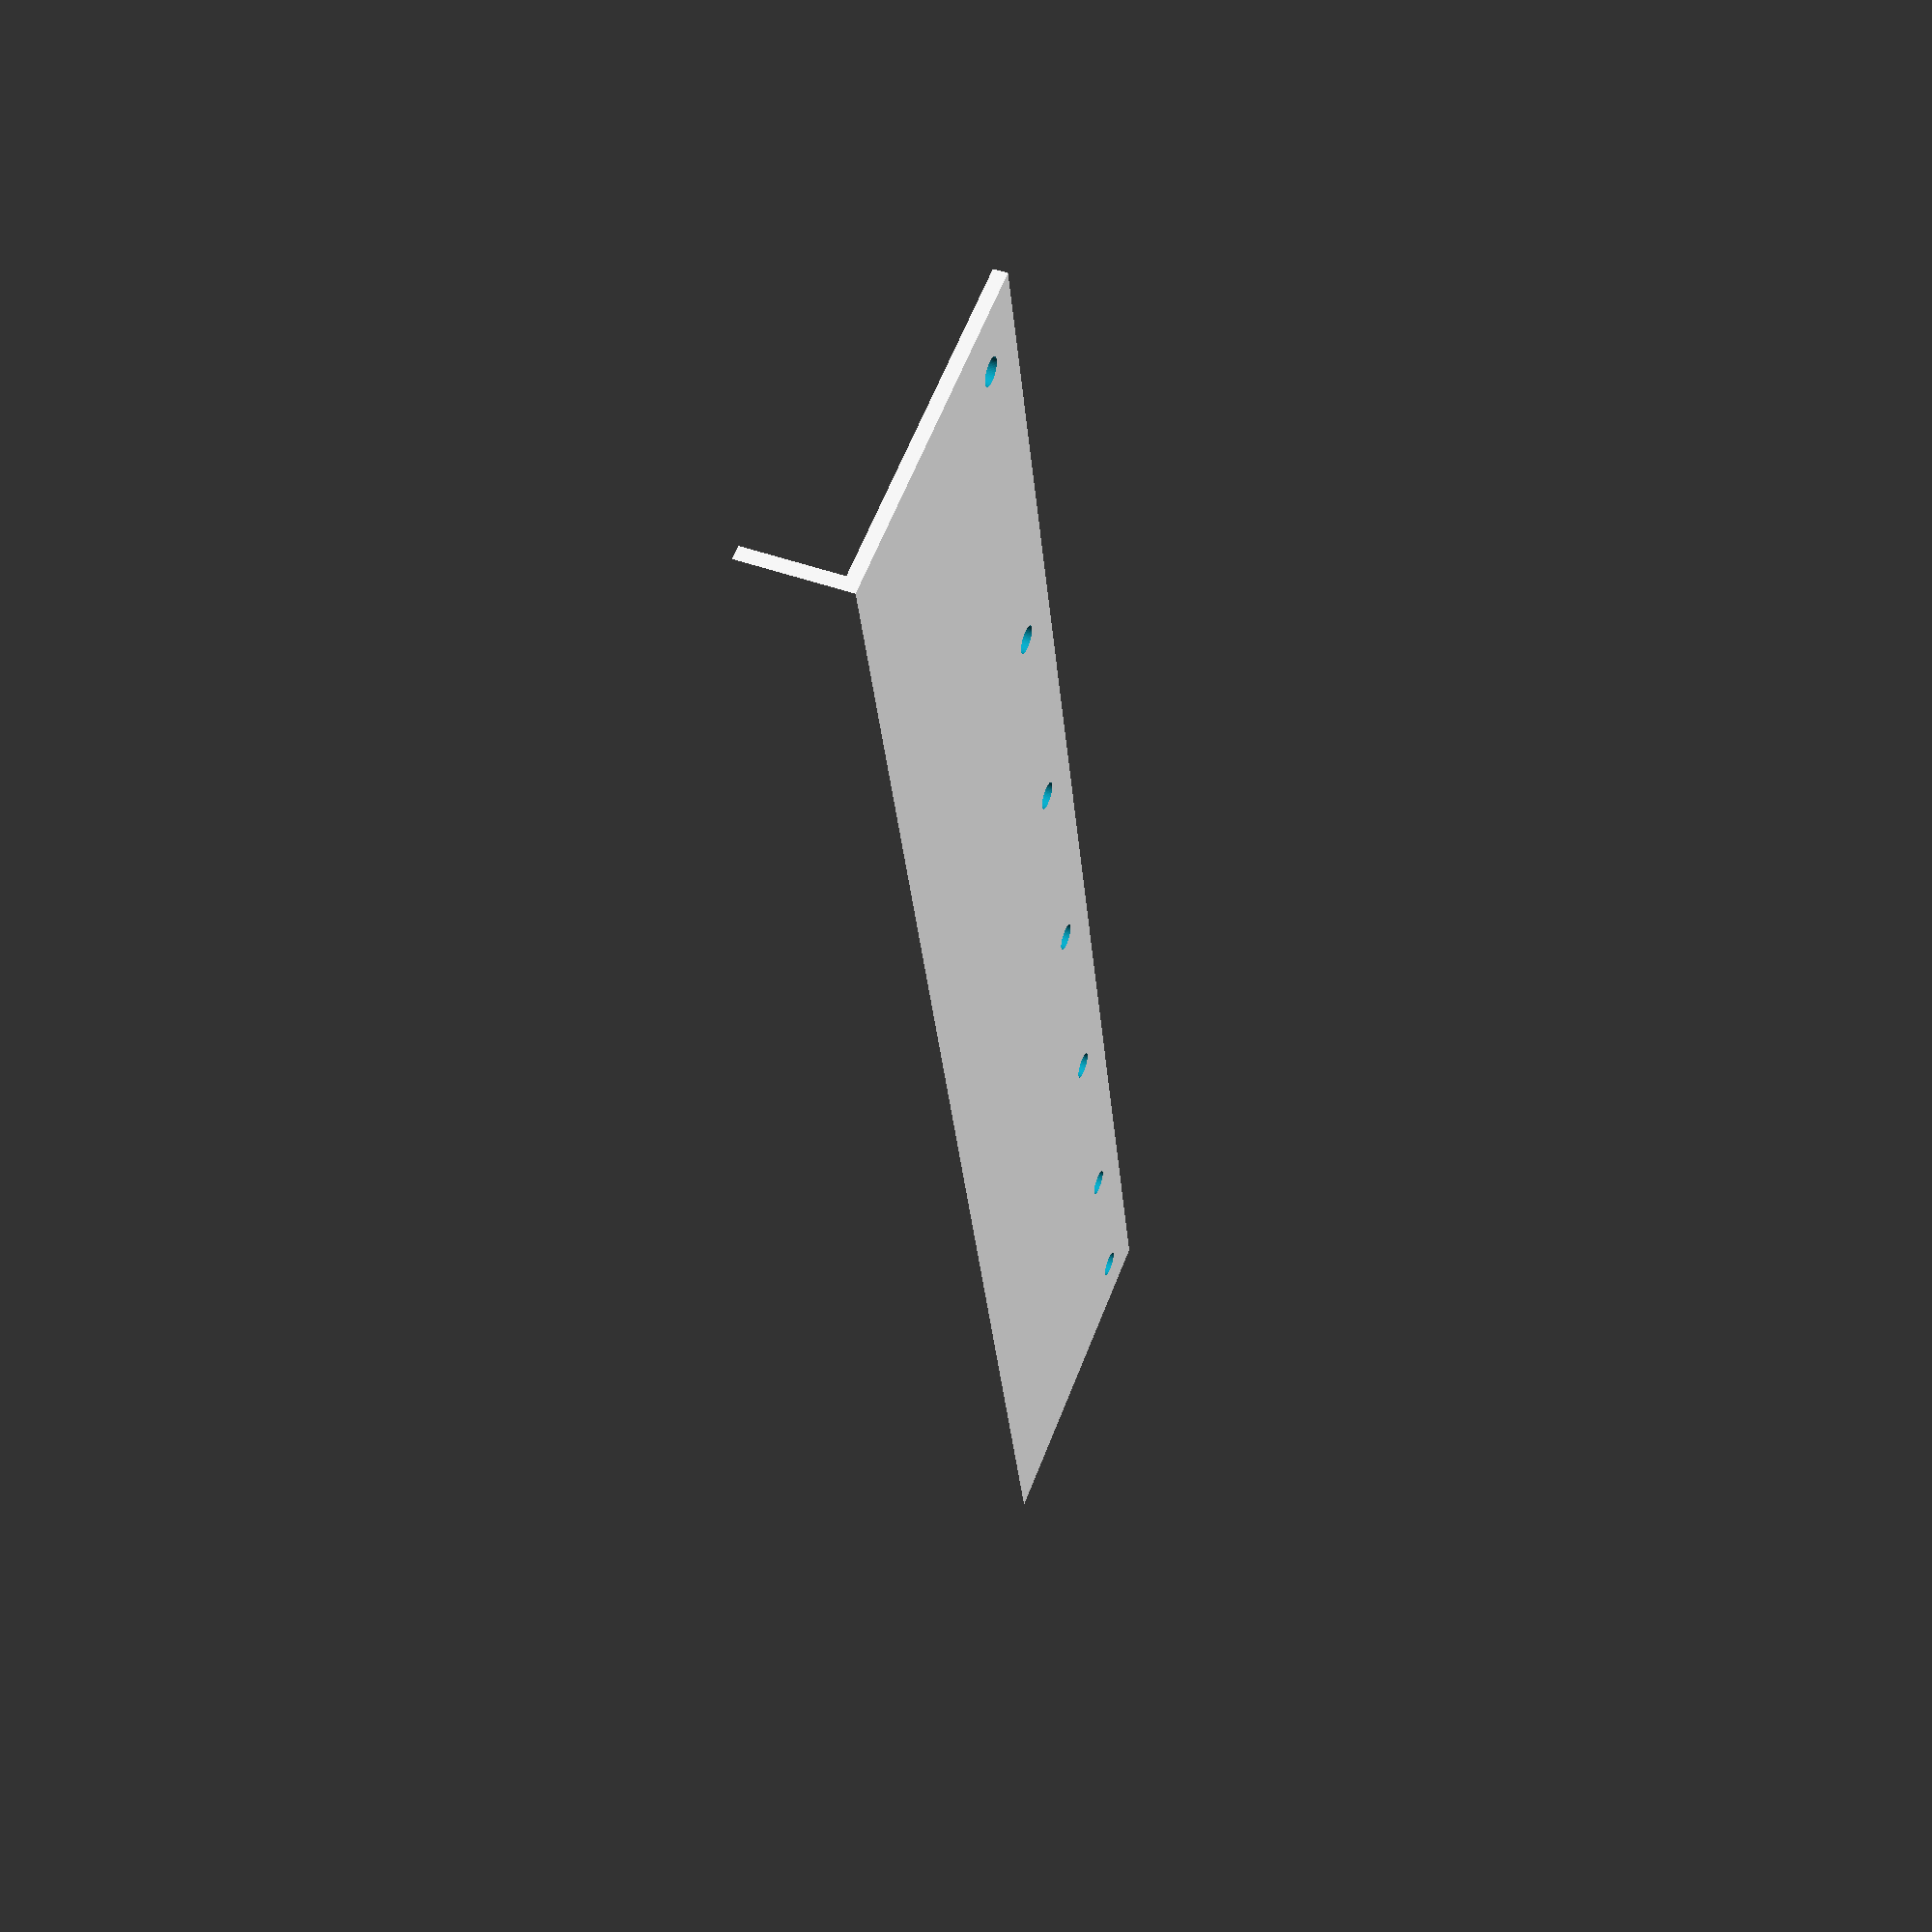
<openscad>
//6.5mm deep
//23mm to hole
//
$fn=60;
length=135;
difference() {
    union() {
        cube([length,1,8]);
        cube([length,25,1]);
    }
    translate([5,21,-5]) cylinder(d=2,h=10);
    if (length > 20) {
        for(i=[1:floor(length/20)-1]) {
            translate([20*i,21,-5]) cylinder(d=2,h=10);
        }
    }
    translate([length-5,21,-5]) cylinder(d=2,h=10);
}


</openscad>
<views>
elev=311.9 azim=283.0 roll=112.0 proj=p view=wireframe
</views>
